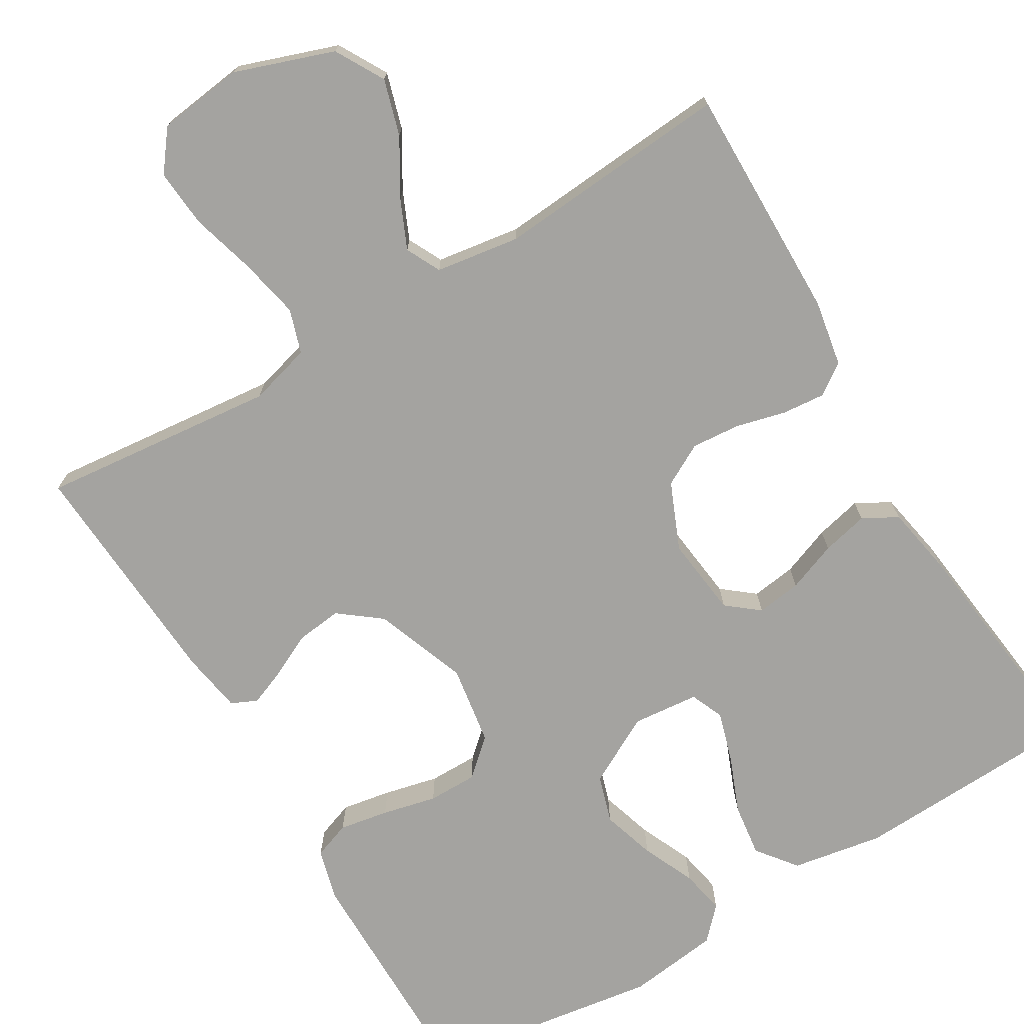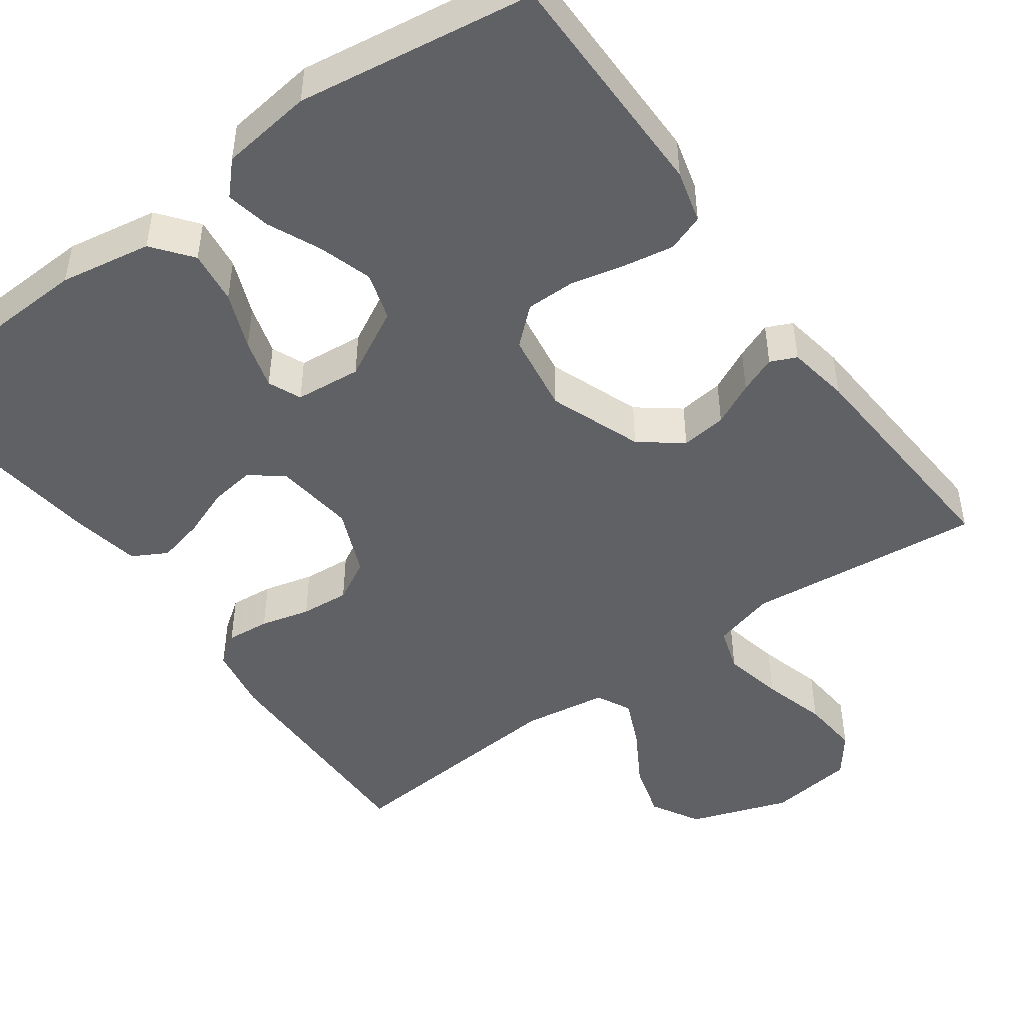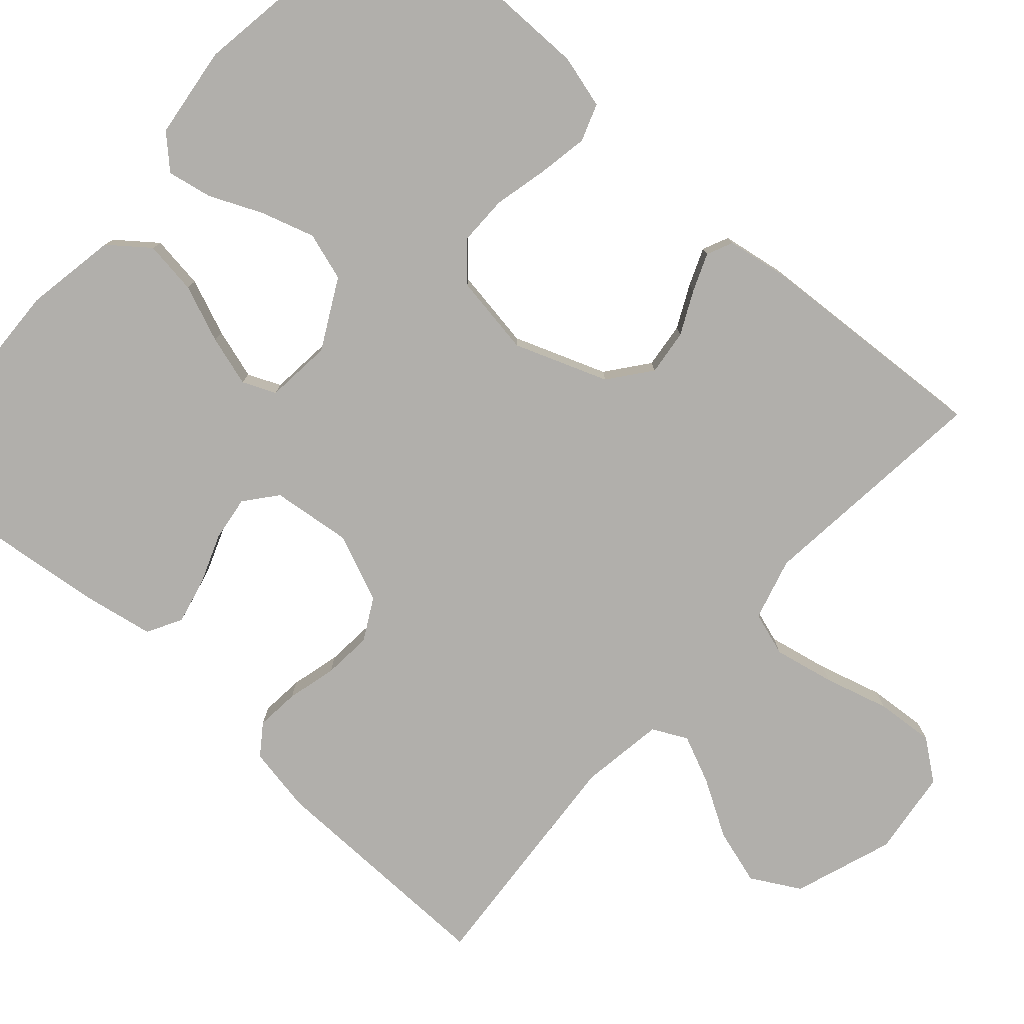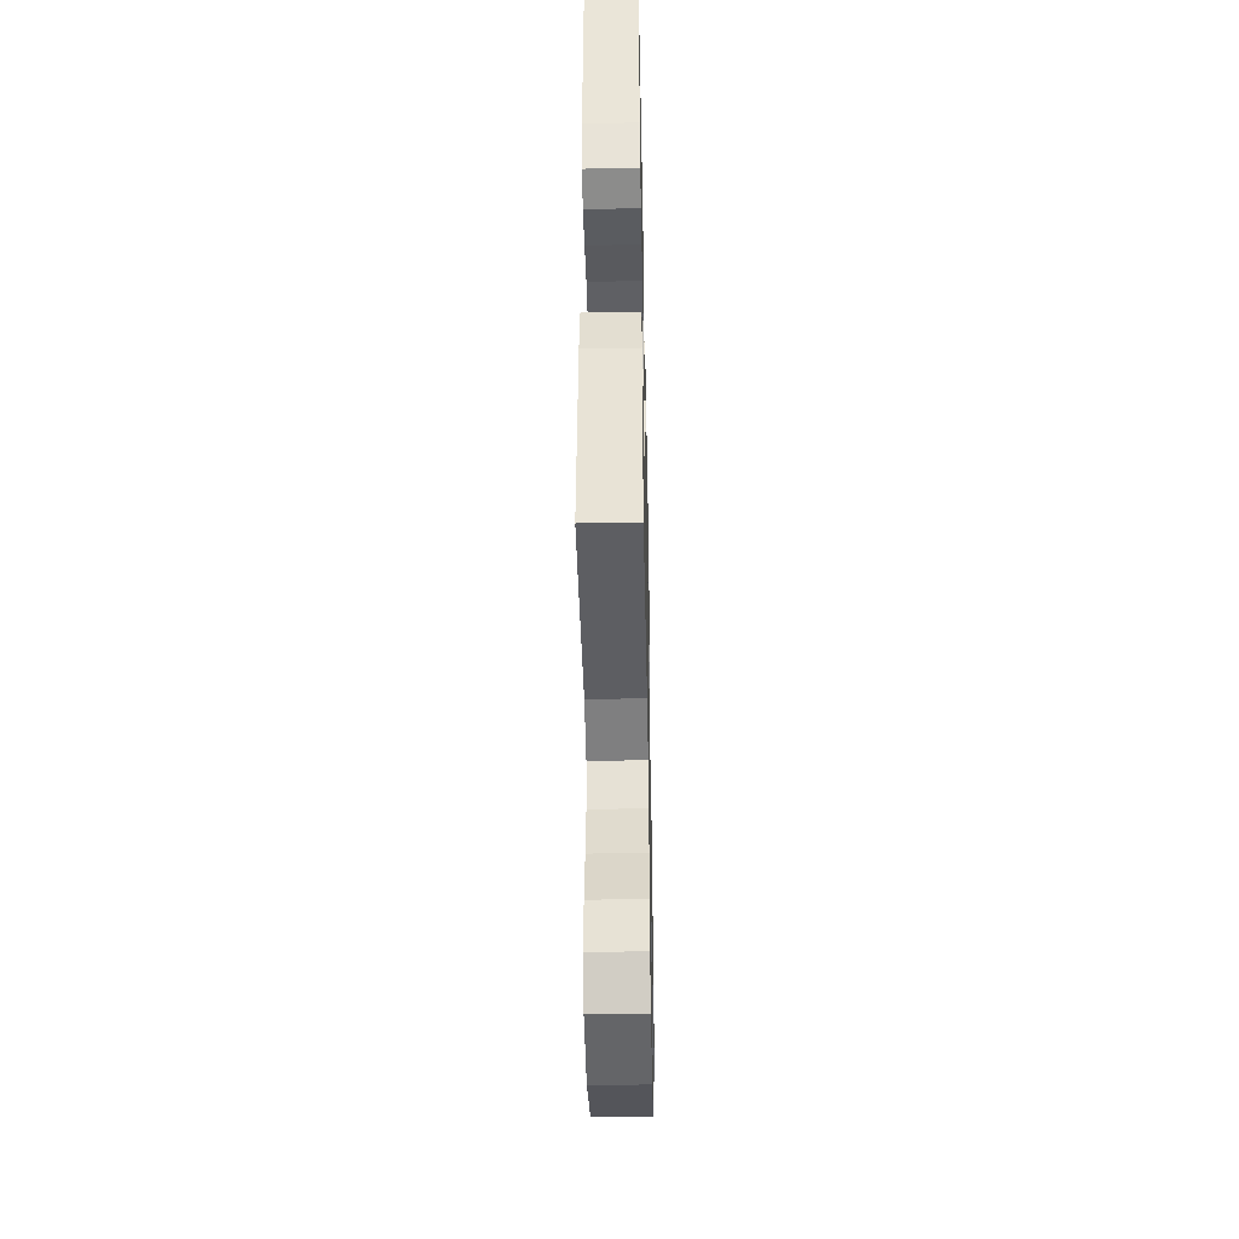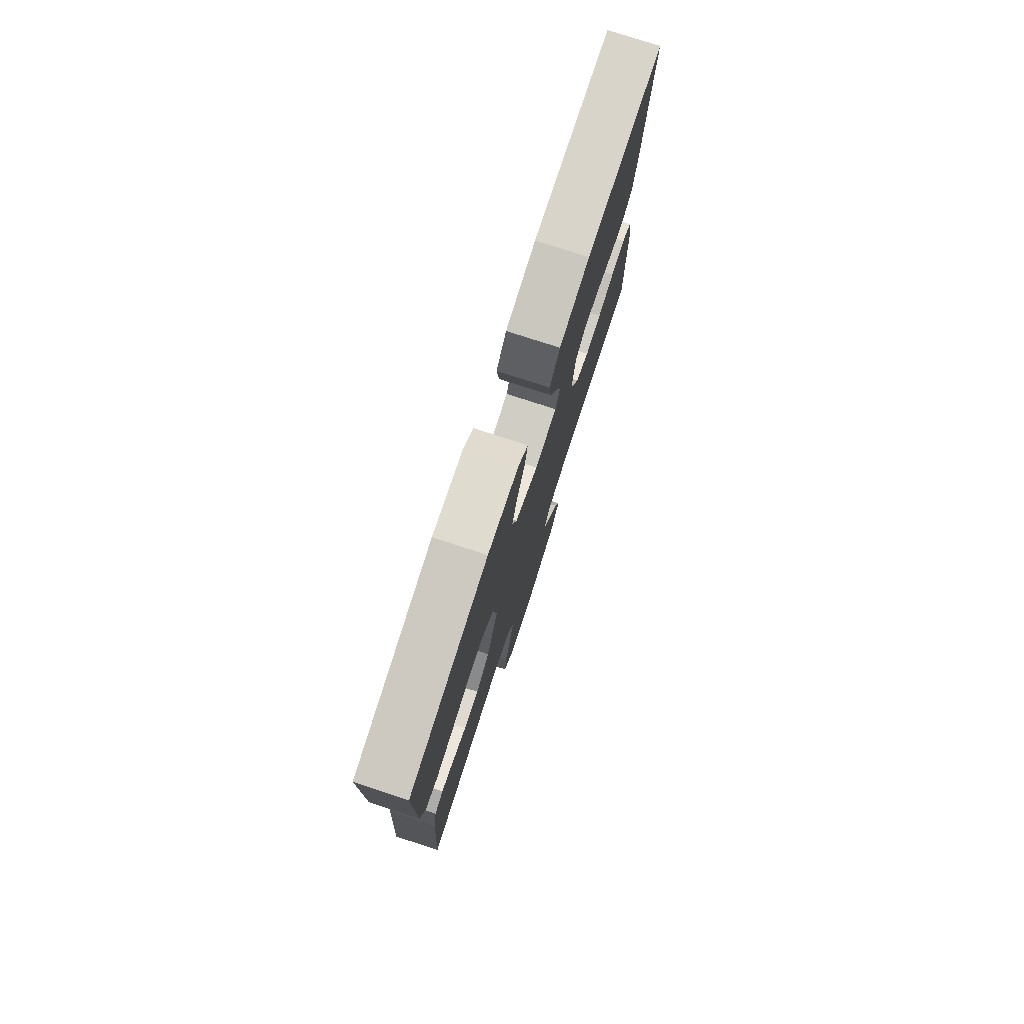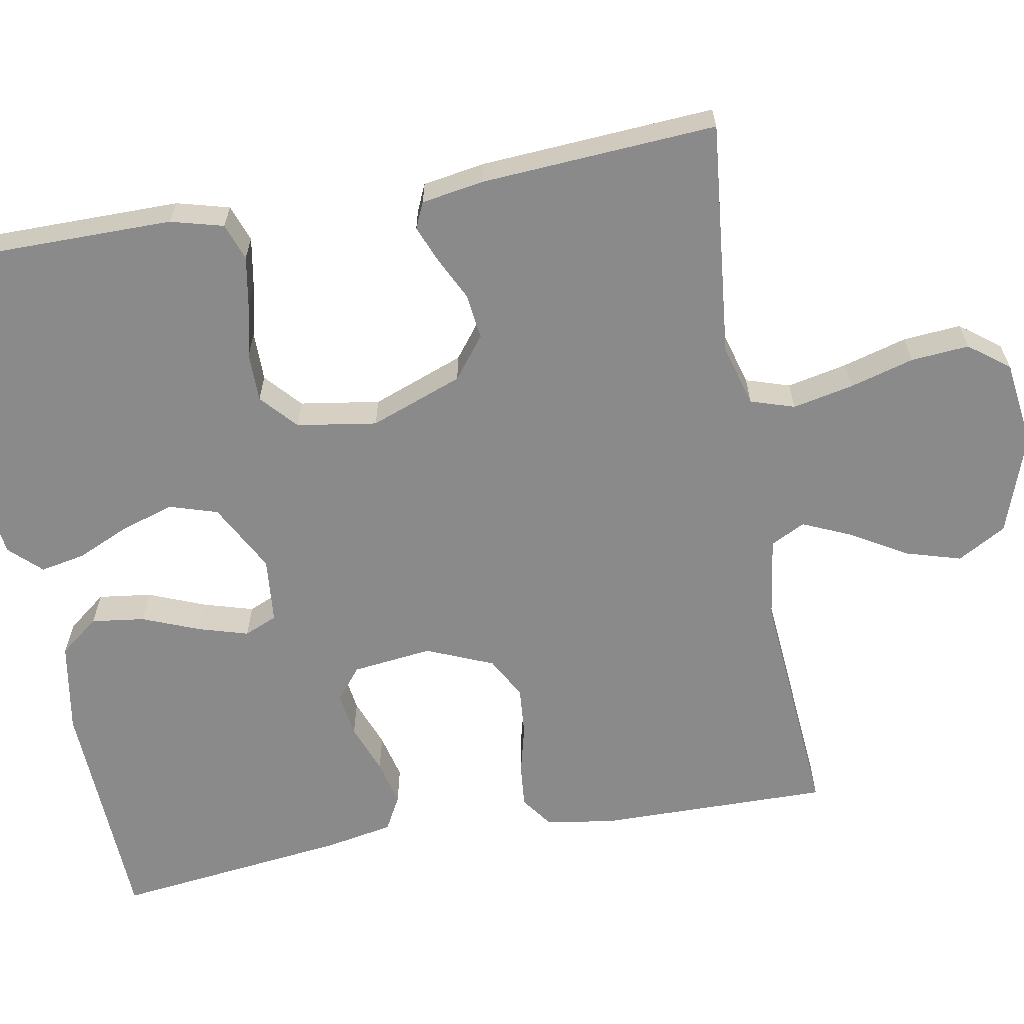
<metadata>
{"format":"obj","ext":"obj","renderer":"f3d","projection":"perspective","resolution":1024,"background":"white","views":[{"elev":-73.0,"azim":-149.2,"up":"+Y"},{"elev":-47.4,"azim":35.9,"up":"+Y"},{"elev":-78.3,"azim":48.2,"up":"+Y"},{"elev":-44.3,"azim":91.2,"up":"+Z"},{"elev":77.9,"azim":108.0,"up":"+Z"},{"elev":-63.4,"azim":100.3,"up":"+Y"}]}
</metadata>
<code>
v -0.5 0.07 0.5
v -0.2 0.07 0.513
v -0.084 0.07 0.493
v -0.045 0.07 0.443
v -0.054 0.07 0.375
v -0.083 0.07 0.303
v -0.102 0.07 0.239
v -0.084 0.07 0.197
v 0 0.07 0.189
v 0.088 0.07 0.236
v 0.107 0.07 0.297
v 0.086 0.07 0.365
v 0.056 0.07 0.432
v 0.045 0.07 0.489
v 0.083 0.07 0.529
v 0.2 0.07 0.544
v 0.5 0.07 0.5
v 0.5 0.07 0.2
v 0.482 0.07 0.133
v 0.435 0.07 0.116
v 0.372 0.07 0.127
v 0.303 0.07 0.143
v 0.24 0.07 0.143
v 0.194 0.07 0.102
v 0.178 0.07 0
v 0.222 0.07 -0.118
v 0.275 0.07 -0.159
v 0.333 0.07 -0.152
v 0.388 0.07 -0.125
v 0.435 0.07 -0.106
v 0.468 0.07 -0.121
v 0.481 0.07 -0.2
v 0.5 0.07 -0.5
v 0.2 0.07 -0.469
v 0.121 0.07 -0.491
v 0.103 0.07 -0.547
v 0.119 0.07 -0.624
v 0.142 0.07 -0.706
v 0.148 0.07 -0.78
v 0.109 0.07 -0.831
v 0 0.07 -0.845
v -0.126 0.07 -0.801
v -0.161 0.07 -0.739
v -0.14 0.07 -0.668
v -0.098 0.07 -0.597
v -0.071 0.07 -0.536
v -0.093 0.07 -0.492
v -0.2 0.07 -0.476
v -0.5 0.07 -0.5
v -0.496 0.07 -0.2
v -0.481 0.07 -0.116
v -0.442 0.07 -0.088
v -0.387 0.07 -0.093
v -0.324 0.07 -0.109
v -0.262 0.07 -0.114
v -0.209 0.07 -0.085
v -0.173 0.07 0
v -0.185 0.07 0.102
v -0.226 0.07 0.135
v -0.283 0.07 0.127
v -0.346 0.07 0.103
v -0.405 0.07 0.089
v -0.449 0.07 0.113
v -0.465 0.07 0.2
v -0.5 0 0.5
v -0.2 0 0.513
v -0.084 0 0.493
v -0.045 0 0.443
v -0.054 0 0.375
v -0.083 0 0.303
v -0.102 0 0.239
v -0.084 0 0.197
v 0 0 0.189
v 0.088 0 0.236
v 0.107 0 0.297
v 0.086 0 0.365
v 0.056 0 0.432
v 0.045 0 0.489
v 0.083 0 0.529
v 0.2 0 0.544
v 0.5 0 0.5
v 0.5 0 0.2
v 0.482 0 0.133
v 0.435 0 0.116
v 0.372 0 0.127
v 0.303 0 0.143
v 0.24 0 0.143
v 0.194 0 0.102
v 0.178 0 0
v 0.222 0 -0.118
v 0.275 0 -0.159
v 0.333 0 -0.152
v 0.388 0 -0.125
v 0.435 0 -0.106
v 0.468 0 -0.121
v 0.481 0 -0.2
v 0.5 0 -0.5
v 0.2 0 -0.469
v 0.121 0 -0.491
v 0.103 0 -0.547
v 0.119 0 -0.624
v 0.142 0 -0.706
v 0.148 0 -0.78
v 0.109 0 -0.831
v 0 0 -0.845
v -0.126 0 -0.801
v -0.161 0 -0.739
v -0.14 0 -0.668
v -0.098 0 -0.597
v -0.071 0 -0.536
v -0.093 0 -0.492
v -0.2 0 -0.476
v -0.5 0 -0.5
v -0.496 0 -0.2
v -0.481 0 -0.116
v -0.442 0 -0.088
v -0.387 0 -0.093
v -0.324 0 -0.109
v -0.262 0 -0.114
v -0.209 0 -0.085
v -0.173 0 0
v -0.185 0 0.102
v -0.226 0 0.135
v -0.283 0 0.127
v -0.346 0 0.103
v -0.405 0 0.089
v -0.449 0 0.113
v -0.465 0 0.2
f 60 61 62 63
f 59 60 63 64
f 51 52 53 54
f 51 54 55
f 48 49 50 51
f 47 48 51 55
f 46 47 55 56
f 42 43 44 45
f 42 45 46
f 41 42 46
f 40 41 46
f 37 38 39 40
f 36 37 40 46
f 35 36 46 56
f 31 32 33 34
f 28 29 30 31
f 28 31 34 35
f 19 20 21 22
f 17 18 19 22
f 17 22 23
f 16 17 23 24
f 12 13 14 15
f 11 12 15 16
f 10 11 16 24
f 3 4 5 6
f 3 6 7
f 2 3 7
f 59 64 1 2
f 58 59 2 7
f 57 58 7 8
f 56 57 8 9
f 27 28 35
f 26 27 35 56
f 25 26 56 9
f 9 10 24 25
f 127 126 125 124
f 128 127 124 123
f 118 117 116 115
f 119 118 115
f 115 114 113 112
f 119 115 112 111
f 120 119 111 110
f 109 108 107 106
f 110 109 106
f 110 106 105
f 110 105 104
f 104 103 102 101
f 110 104 101 100
f 120 110 100 99
f 98 97 96 95
f 95 94 93 92
f 99 98 95 92
f 86 85 84 83
f 86 83 82 81
f 87 86 81
f 88 87 81 80
f 79 78 77 76
f 80 79 76 75
f 88 80 75 74
f 70 69 68 67
f 71 70 67
f 71 67 66
f 66 65 128 123
f 71 66 123 122
f 72 71 122 121
f 73 72 121 120
f 99 92 91
f 120 99 91 90
f 73 120 90 89
f 89 88 74 73
f 1 65 66 2
f 2 66 67 3
f 3 67 68 4
f 4 68 69 5
f 5 69 70 6
f 6 70 71 7
f 7 71 72 8
f 8 72 73 9
f 9 73 74 10
f 10 74 75 11
f 11 75 76 12
f 12 76 77 13
f 13 77 78 14
f 14 78 79 15
f 15 79 80 16
f 16 80 81 17
f 17 81 82 18
f 18 82 83 19
f 19 83 84 20
f 20 84 85 21
f 21 85 86 22
f 22 86 87 23
f 23 87 88 24
f 24 88 89 25
f 25 89 90 26
f 26 90 91 27
f 27 91 92 28
f 28 92 93 29
f 29 93 94 30
f 30 94 95 31
f 31 95 96 32
f 32 96 97 33
f 33 97 98 34
f 34 98 99 35
f 35 99 100 36
f 36 100 101 37
f 37 101 102 38
f 38 102 103 39
f 39 103 104 40
f 40 104 105 41
f 41 105 106 42
f 42 106 107 43
f 43 107 108 44
f 44 108 109 45
f 45 109 110 46
f 46 110 111 47
f 47 111 112 48
f 48 112 113 49
f 49 113 114 50
f 50 114 115 51
f 51 115 116 52
f 52 116 117 53
f 53 117 118 54
f 54 118 119 55
f 55 119 120 56
f 56 120 121 57
f 57 121 122 58
f 58 122 123 59
f 59 123 124 60
f 60 124 125 61
f 61 125 126 62
f 62 126 127 63
f 63 127 128 64
f 64 128 65 1

</code>
